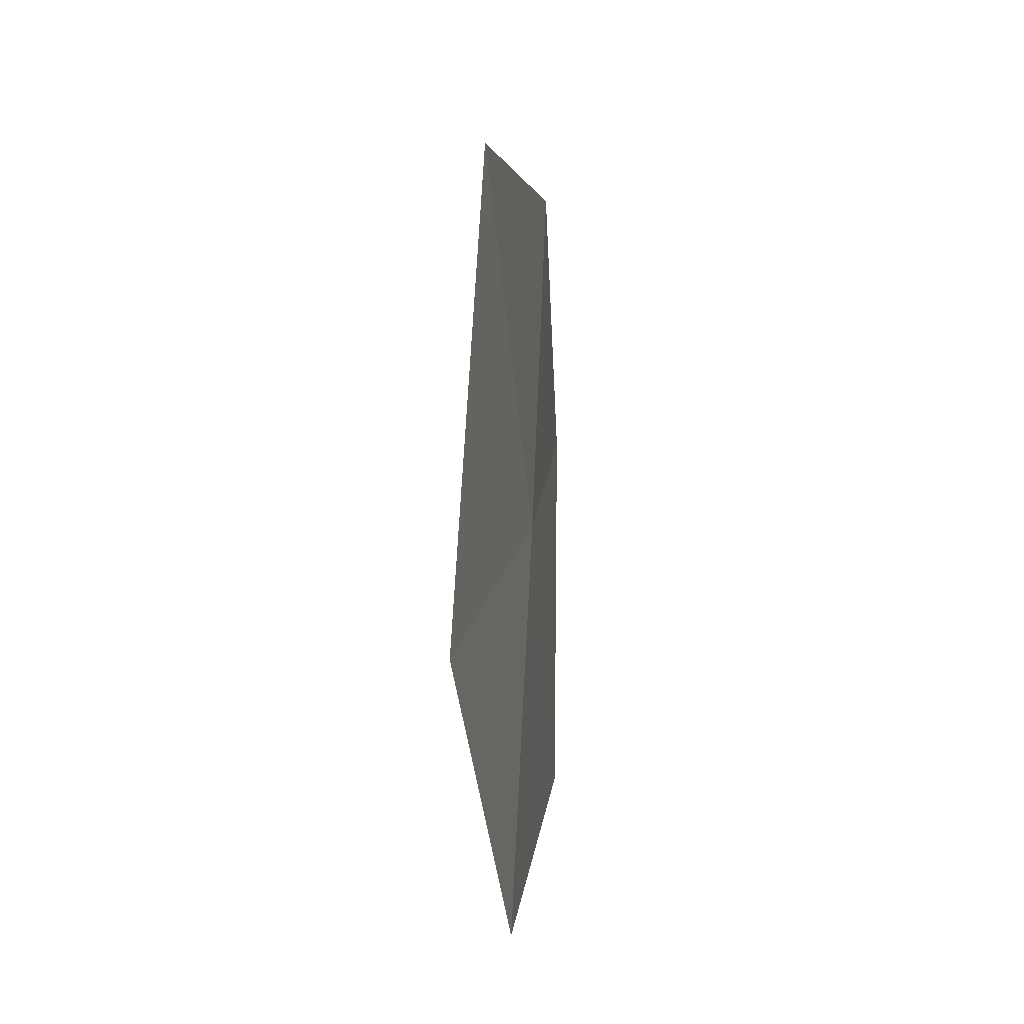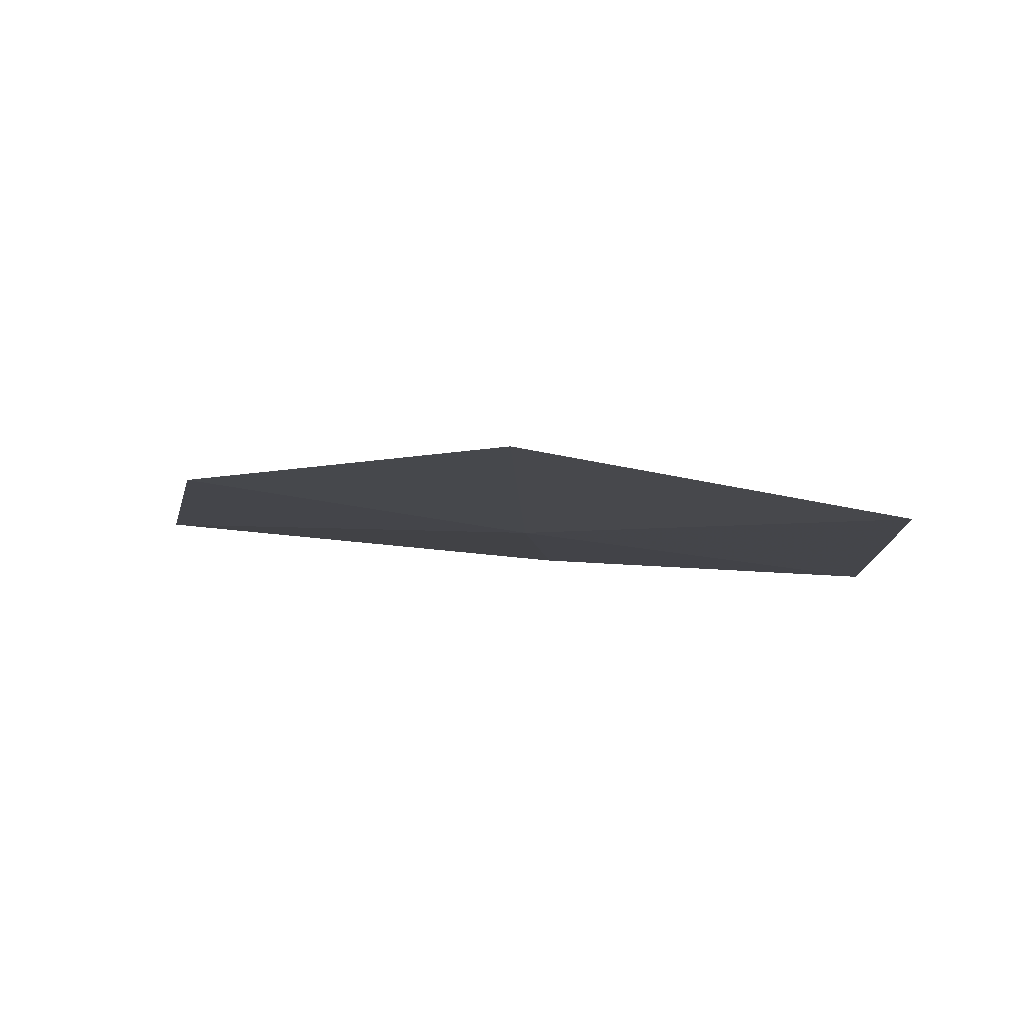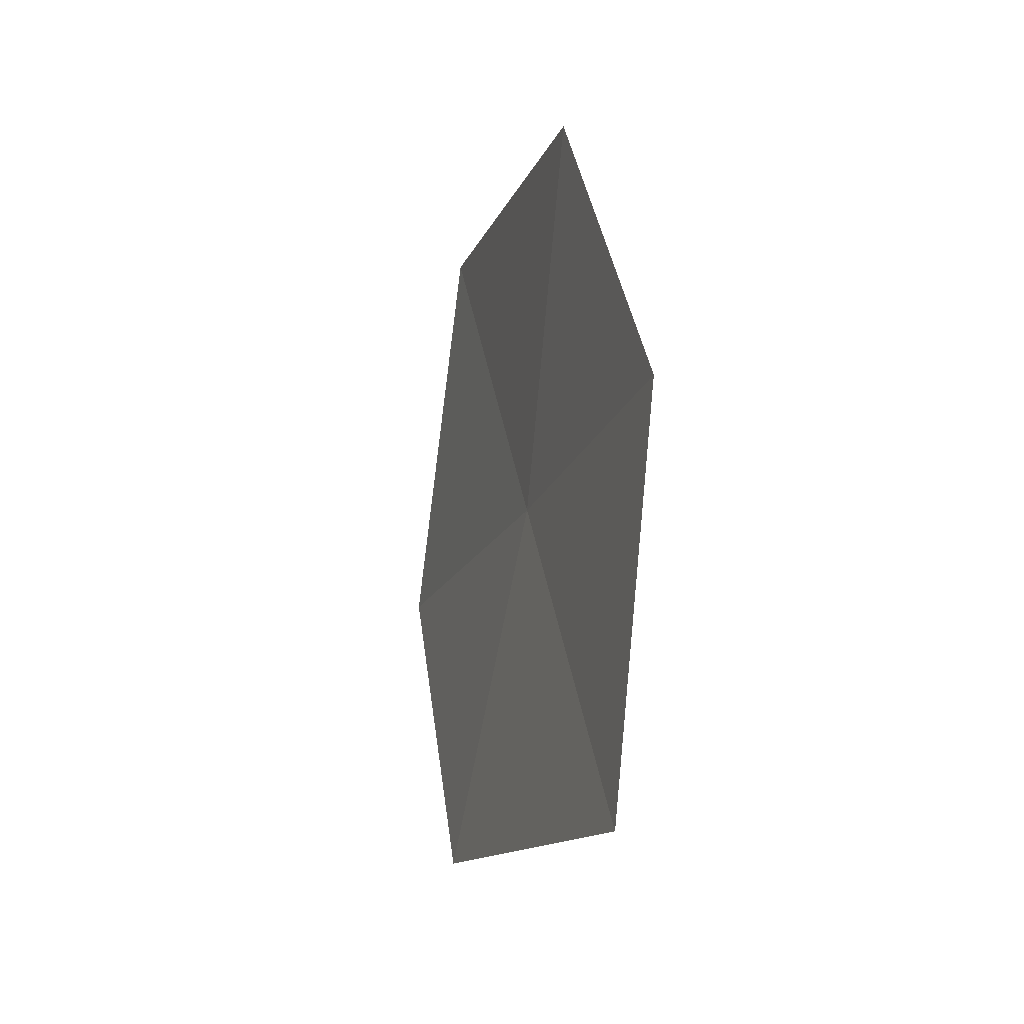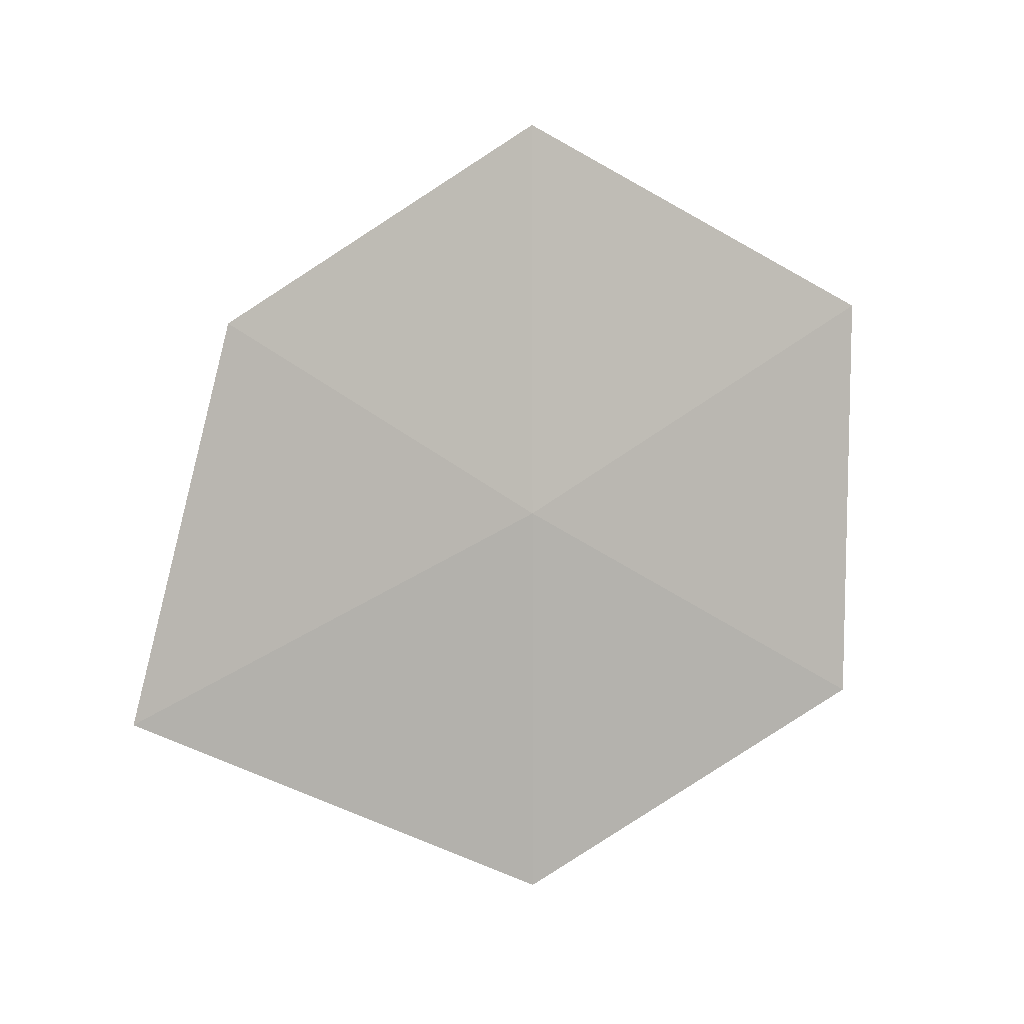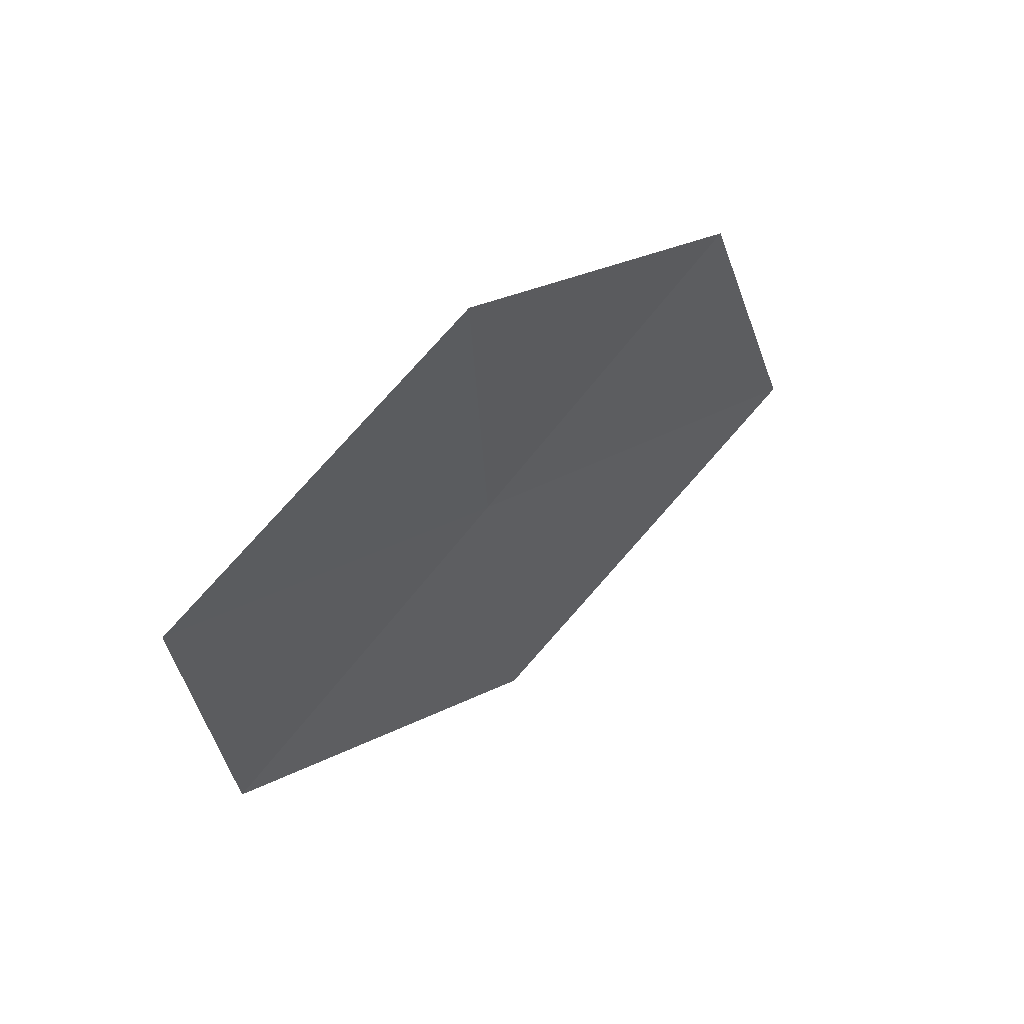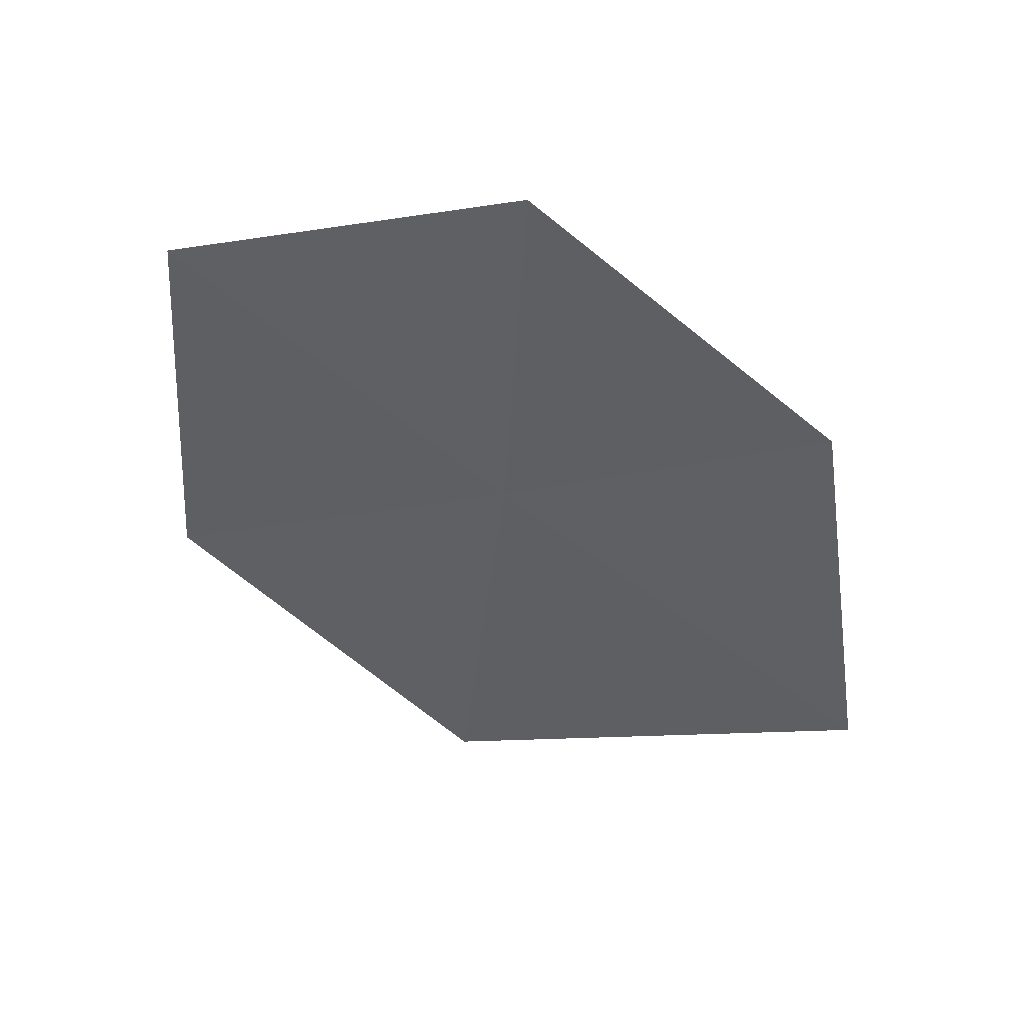
<metadata>
{"format":"obj","ext":"obj","renderer":"f3d","projection":"perspective","resolution":1024,"background":"white","views":[{"elev":-77.6,"azim":-177.9,"up":"+Y"},{"elev":74.0,"azim":-84.6,"up":"+Y"},{"elev":10.8,"azim":165.0,"up":"+Y"},{"elev":-2.4,"azim":-107.9,"up":"+Y"},{"elev":69.3,"azim":51.1,"up":"+Y"},{"elev":52.5,"azim":108.6,"up":"+Y"}]}
</metadata>
<code>
v -10.26 -3.359 16.16
v -10.19 -3.851 15.23
v -10.08 -4.269 16.22
v -10.32 -2.941 15.41
v -10.17 -3.795 17.03
v -10.34 -2.44 16.13
v -10.29 -2.827 17
f 1 2 3
f 1 3 5
f 1 6 4
f 1 7 6
f 1 5 7
f 1 4 2

</code>
